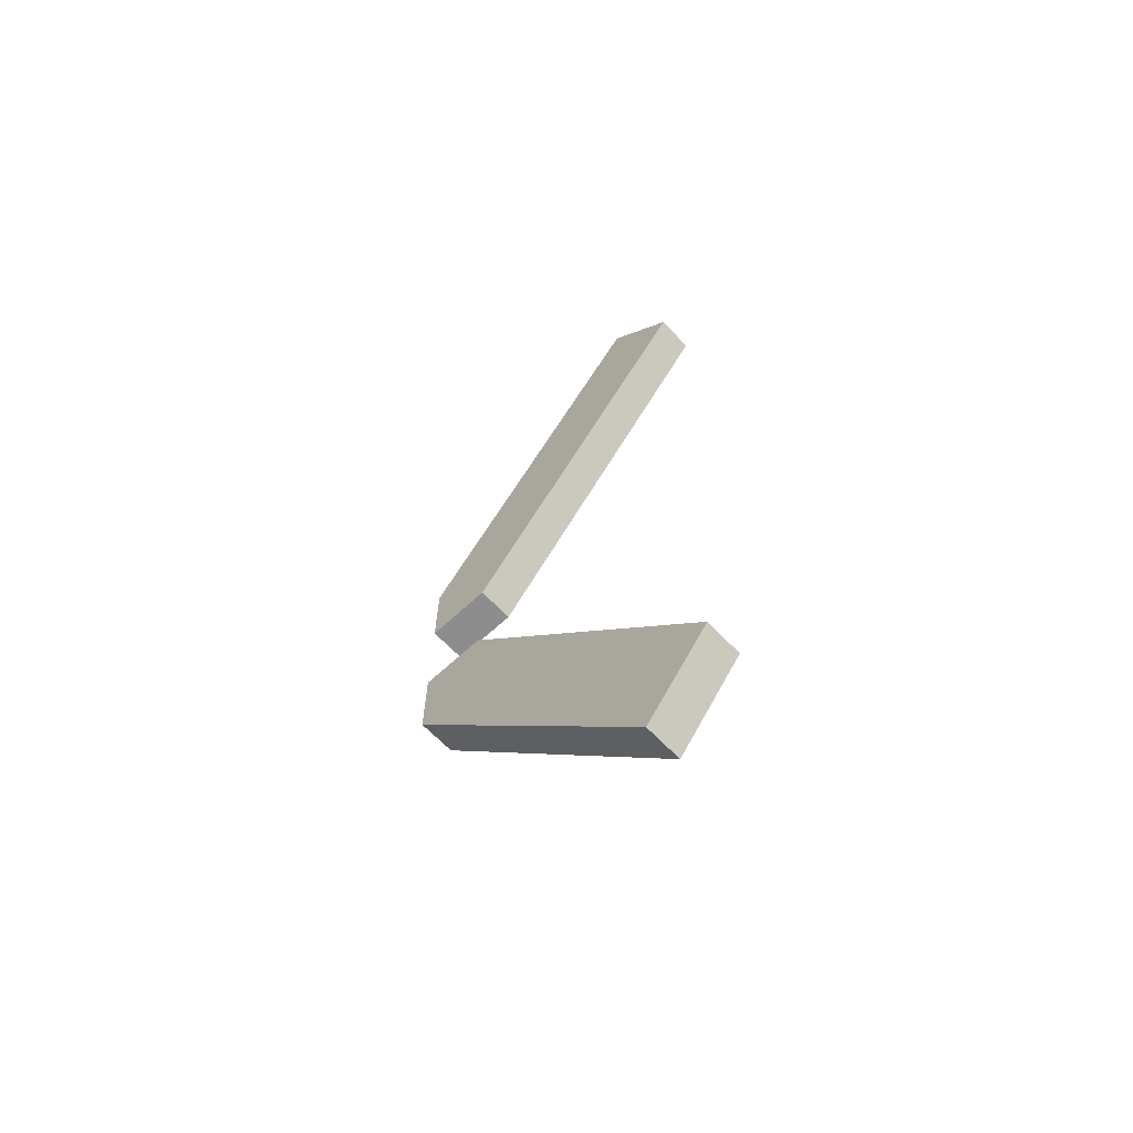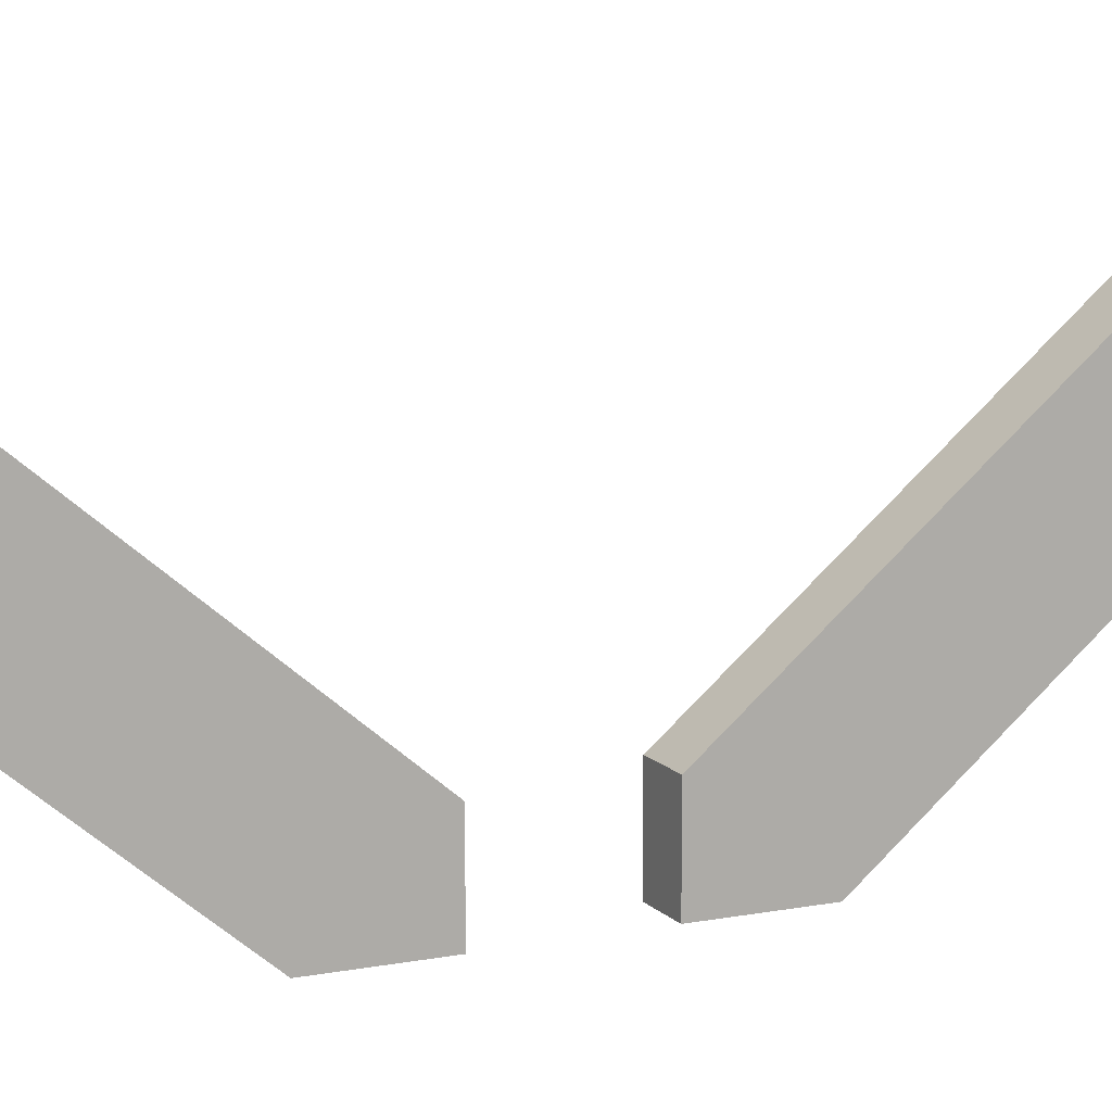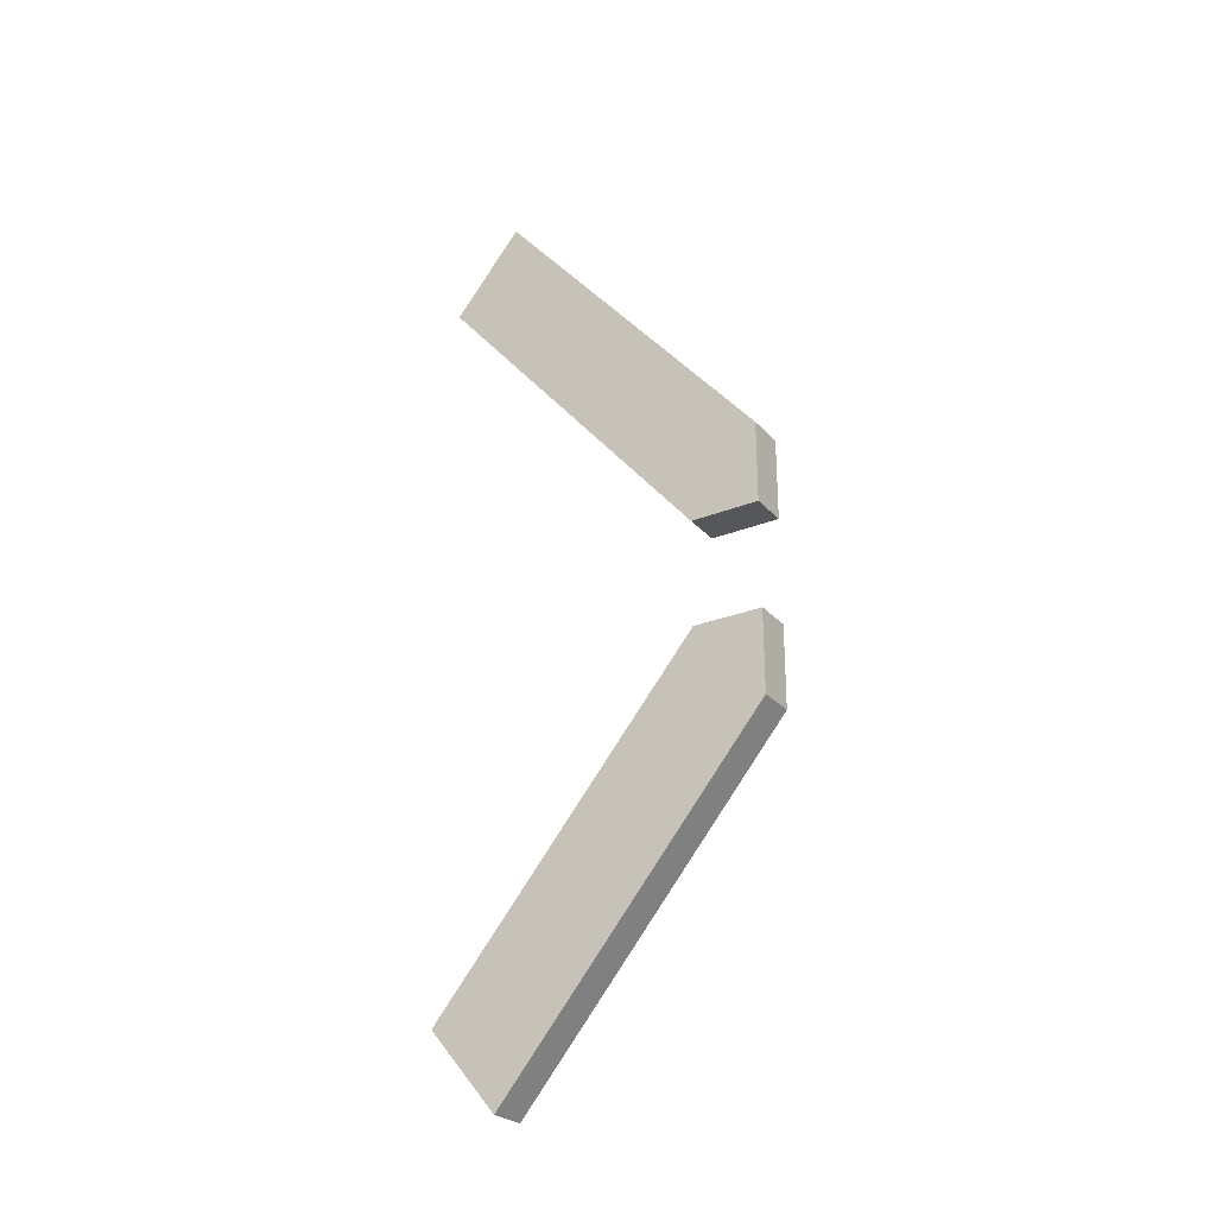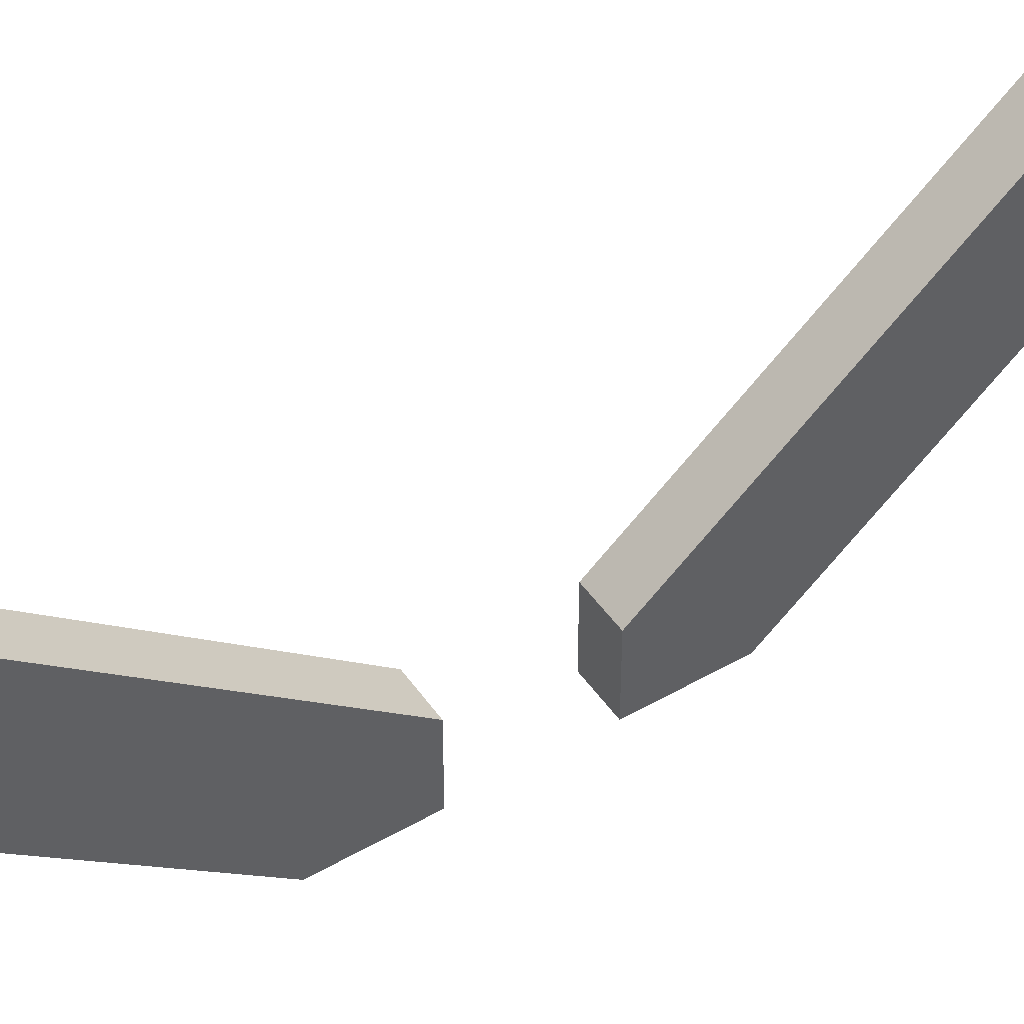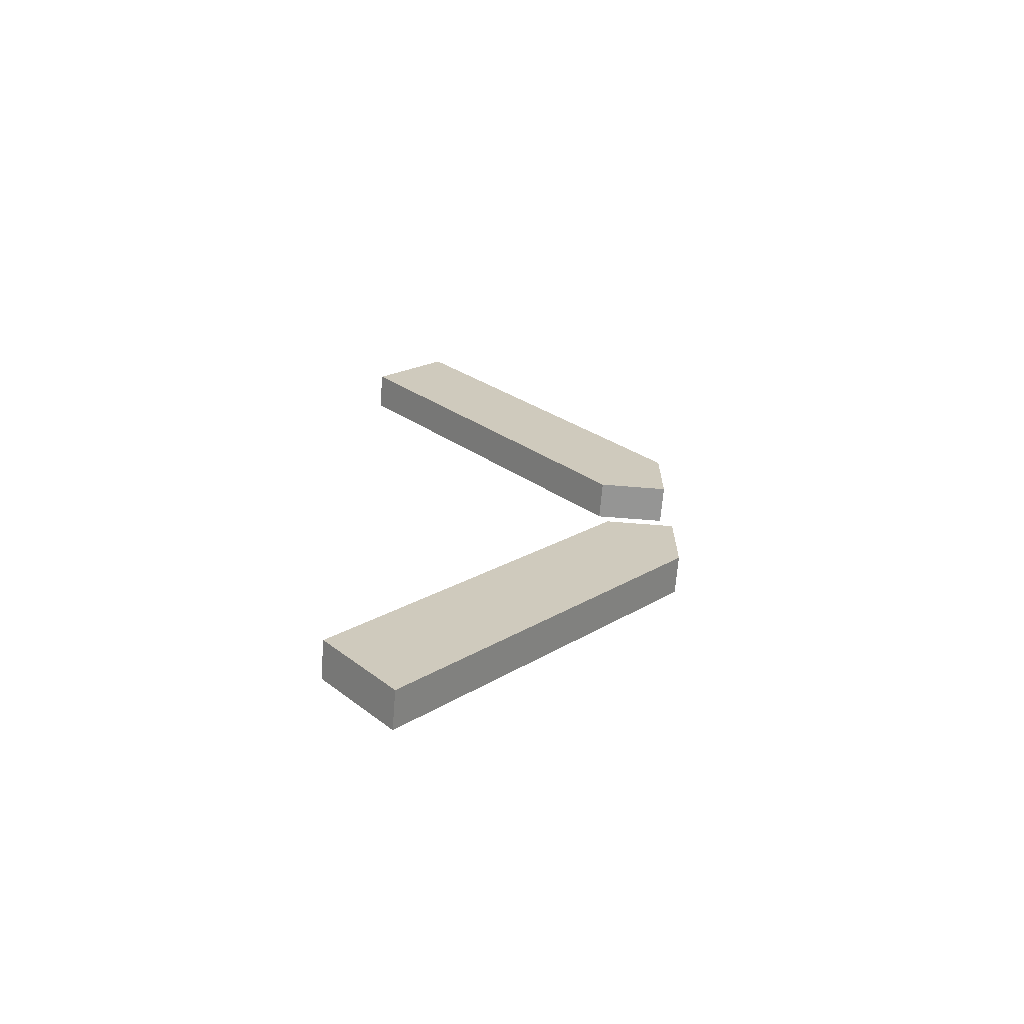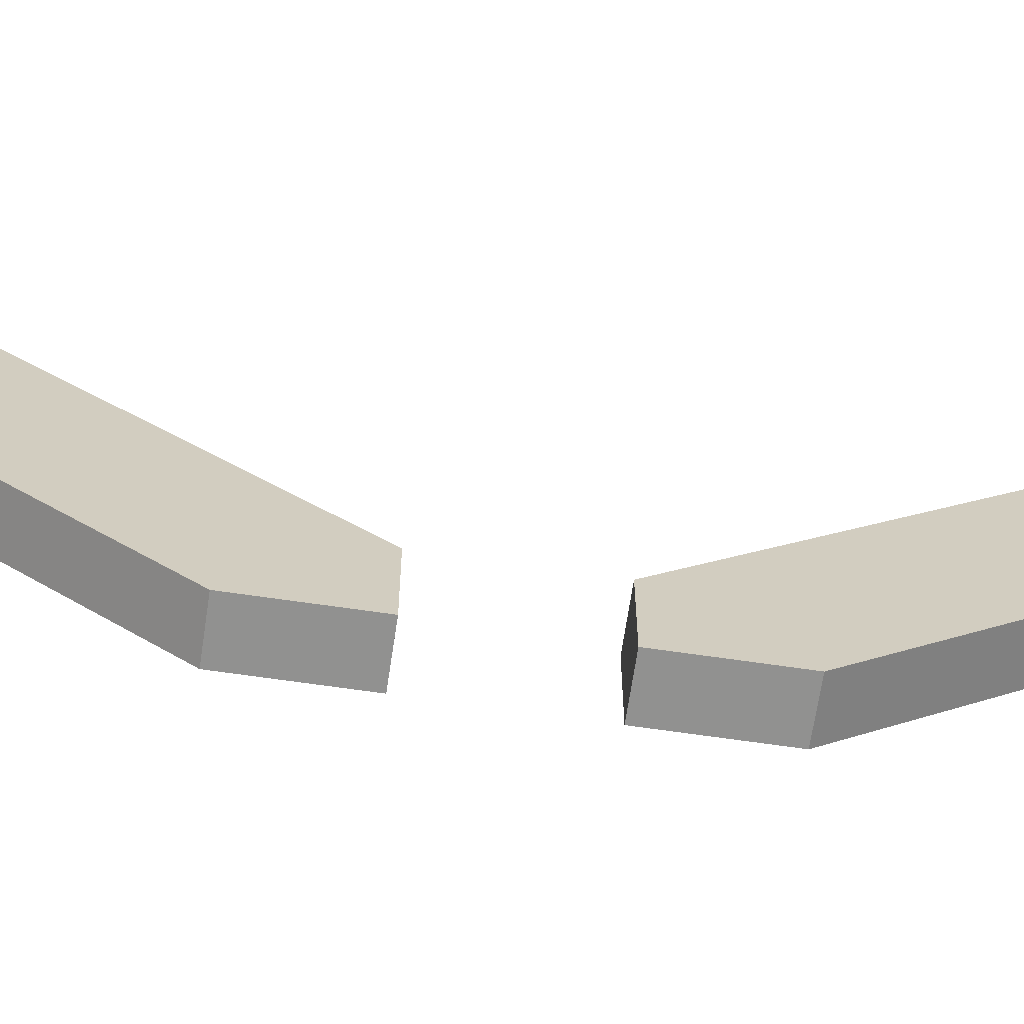
<metadata>
{"format":"obj","ext":"obj","renderer":"f3d","projection":"perspective","resolution":1024,"background":"white","views":[{"elev":-64.6,"azim":133.2,"up":"+Z"},{"elev":11.9,"azim":-115.3,"up":"+Y"},{"elev":-26.8,"azim":-58.0,"up":"+Z"},{"elev":47.2,"azim":-123.0,"up":"+Y"},{"elev":-67.4,"azim":-94.6,"up":"+Z"},{"elev":-65.9,"azim":81.6,"up":"+Y"}]}
</metadata>
<code>
o tiled_roof_sturt_3500
v 0 0.857 0.7259
v 0 0.7232 0.8854
v 0.075 0.7232 0.8854
v 0.075 0.857 0.7259
v -0 0.2 0.1025
v 0.075 0.2 0.1025
v 0 0.2 0.2619
v 0.075 0.2 0.2619
v -0 0.2 0.1025
v 0.075 0.2 0.1025
v -0 0.3338 0.1025
v 0.075 0.3338 0.1025
v 0.075 0.857 -0.7259
v 0.075 0.7232 -0.8854
v 0 0.7232 -0.8854
v 0 0.857 -0.7259
v 0.075 0.2 -0.1025
v -0 0.2 -0.1025
v 0.075 0.2 -0.2619
v -0 0.2 -0.2619
v 0.075 0.2 -0.1025
v -0 0.2 -0.1025
v 0.075 0.3338 -0.1025
v -0 0.3338 -0.1025
f 12 11 1 4
f 2 1 11 9 5 7
f 8 7 5 6
f 12 10 9 11
f 4 3 8 6 10 12
f 6 5 9 10
f 3 4 1 2
f 7 8 3 2
f 24 23 13 16
f 14 13 23 21 17 19
f 20 19 17 18
f 24 22 21 23
f 16 15 20 18 22 24
f 18 17 21 22
f 15 16 13 14
f 19 20 15 14

</code>
